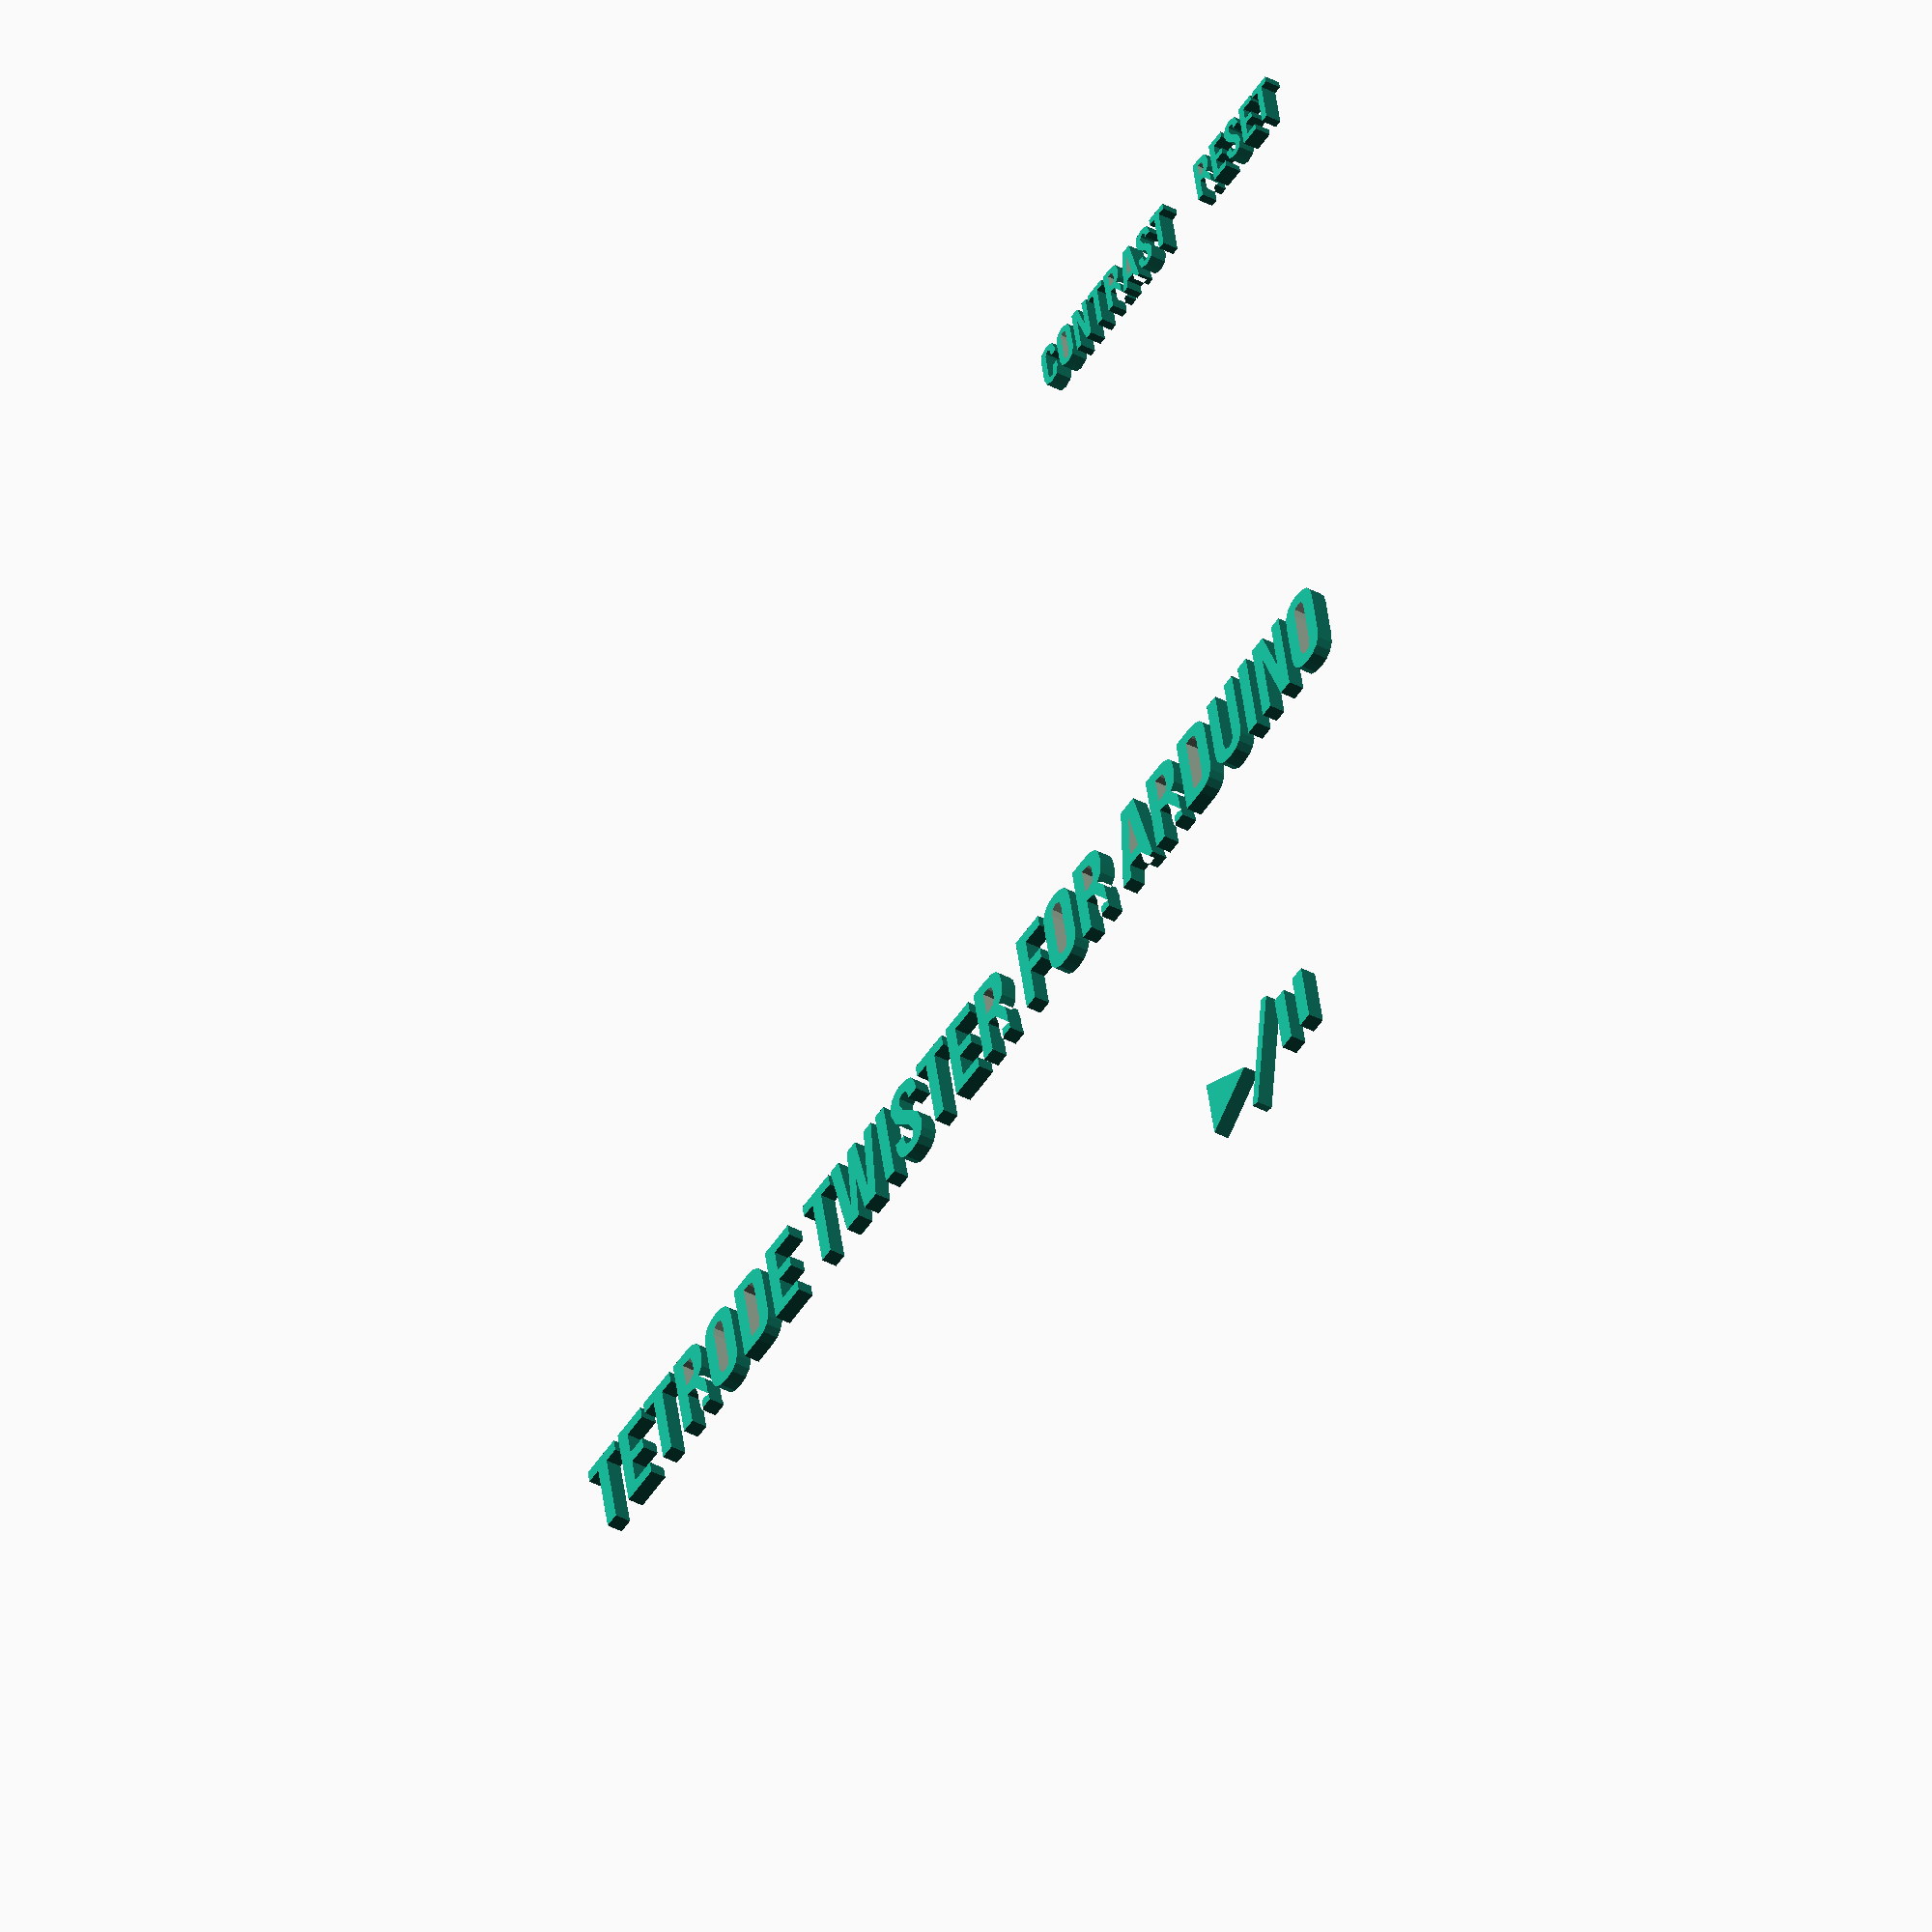
<openscad>

// Module names are of the form poly_<inkscape-path-id>().  As a result,
// you can associate a polygon in this OpenSCAD program with the corresponding
// SVG element in the Inkscape document by looking for the XML element with
// the attribute id="inkscape-path-id".

// fudge value is used to ensure that subtracted solids are a tad taller
// in the z dimension than the polygon being subtracted from.  This helps
// keep the resulting .stl file manifold.
fudge = 0.1;

module poly_path4906(h)
{
  scale([25.4/90, -25.4/90, 1]) union()
  {
    linear_extrude(height=h)
      polygon([[-11.109375,-66.417970],[-11.109375,-64.175780],[-12.593755,-64.175780],[-12.593755,-66.417970],[-15.640625,-66.417970],[-15.640625,-63.597660],[-17.128905,-63.597660],[-17.128905,-68.054690],[-6.726565,-68.054690],[-6.726565,-63.597660],[-8.210935,-63.597660],[-8.210935,-66.417970]]);
  }
}

module poly_path4936(h)
{
  scale([25.4/90, -25.4/90, 1]) union()
  {
    difference()
    {
       linear_extrude(height=h)
         polygon([[-17.128905,24.082030],[-15.851565,23.933590],[-14.214845,23.933590],[-13.192875,23.676756],[-12.894535,22.863280],[-12.894535,22.296870],[-17.128905,22.296870],[-17.128905,20.664060],[-6.726565,20.664060],[-6.726565,23.128900],[-6.874880,24.222532],[-7.321290,24.975585],[-8.067993,25.410766],[-9.117185,25.550780],[-9.937505,25.550780],[-11.264650,25.289551],[-12.046875,24.480470],[-12.874024,25.329585],[-14.257815,25.566400],[-15.863285,25.566400],[-17.128905,25.746090]]);
       translate([0, 0, -fudge])
         linear_extrude(height=h+2*fudge)
           polygon([[-8.210935,22.296870],[-11.406255,22.296870],[-11.406255,22.937500],[-11.169436,23.656249],[-10.308595,23.917970],[-9.281255,23.917970],[-8.467774,23.718261],[-8.210935,23.082030]]);
    }
  }
}

module poly_path4962(h)
{
  scale([25.4/90, -25.4/90, 1]) union()
  {
    difference()
    {
       linear_extrude(height=h)
         polygon([[62.613285,48.070310],[62.613285,47.207030],[63.601565,47.058590],[63.601565,46.003900],[62.613285,45.855470],[62.613285,45.070310],[68.066405,45.941400],[68.066405,47.195310]]);
       translate([0, 0, -fudge])
         linear_extrude(height=h+2*fudge)
           polygon([[64.343745,46.113280],[64.343745,46.941400],[67.097655,46.527340]]);
    }
  }
}

module poly_path4904(h)
{
  scale([25.4/90, -25.4/90, 1]) union()
  {
    linear_extrude(height=h)
      polygon([[-6.726565,-73.851560],[-6.726565,-68.796880],[-8.210935,-68.796880],[-8.210935,-70.507810],[-17.128905,-70.507810],[-17.128905,-72.140630],[-8.210935,-72.140630],[-8.210935,-73.851560]]);
  }
}

module poly_path4908(h)
{
  scale([25.4/90, -25.4/90, 1]) union()
  {
    linear_extrude(height=h)
      polygon([[-6.726565,-63.031250],[-6.726565,-57.976560],[-8.210935,-57.976560],[-8.210935,-59.687500],[-17.128905,-59.687500],[-17.128905,-61.320310],[-8.210935,-61.320310],[-8.210935,-63.031250],[-6.726565,-63.031250]]);
  }
}

module poly_path4952(h)
{
  scale([25.4/90, -25.4/90, 1]) union()
  {
    linear_extrude(height=h)
      polygon([[64.648435,32.437500],[63.921875,32.437500],[62.909671,32.113769],[62.550785,31.160150],[62.909671,30.205074],[63.921875,29.882810],[66.757815,29.882810],[67.768064,30.205074],[68.124995,31.160150],[67.768064,32.113769],[66.757815,32.437500],[66.226565,32.437500],[66.226565,31.625000],[66.812495,31.625000],[67.225095,31.505369],[67.347655,31.183590],[67.225095,30.858395],[66.812495,30.738280],[63.867185,30.738280],[63.457032,30.858395],[63.339845,31.183590],[63.457033,31.505369],[63.867185,31.625000],[64.648435,31.625000]]);
  }
}

module poly_path4982(h)
{
  scale([25.4/90, -25.4/90, 1]) union()
  {
    difference()
    {
       linear_extrude(height=h)
         polygon([[-64.902345,54.882810],[-57.355465,54.882810],[-57.355465,53.113280],[-64.902345,53.113280]]);
       translate([0, 0, -fudge])
         linear_extrude(height=h+2*fudge)
           polygon([[-64.902345,54.882810]]);
    }
  }
}

module poly_path4954(h)
{
  scale([25.4/90, -25.4/90, 1]) union()
  {
    difference()
    {
       linear_extrude(height=h)
         polygon([[66.757815,32.886720],[67.768064,33.222166],[68.124995,34.187500],[67.768064,35.152830],[66.757815,35.488280],[63.921875,35.488280],[62.909671,35.152830],[62.550785,34.187500],[62.909671,33.222166],[63.921875,32.886720]]);
       translate([0, 0, -fudge])
         linear_extrude(height=h+2*fudge)
           polygon([[63.867185,33.742190],[63.453128,33.862305],[63.332035,34.187500],[63.453128,34.512695],[63.867185,34.632810],[66.812495,34.632810],[67.225095,34.512695],[67.347655,34.187500],[67.225095,33.862305],[66.812495,33.742190]]);
    }
  }
}

module poly_path4910(h)
{
  scale([25.4/90, -25.4/90, 1]) union()
  {
    difference()
    {
       linear_extrude(height=h)
         polygon([[-17.128905,-53.816410],[-15.851565,-53.964850],[-14.214845,-53.964850],[-13.192875,-54.221684],[-12.894535,-55.035160],[-12.894535,-55.597660],[-17.128905,-55.597660],[-17.128905,-57.234380],[-6.726565,-57.234380],[-6.726565,-54.765630],[-6.874880,-53.673648],[-7.321290,-52.920411],[-8.067993,-52.484314],[-9.117185,-52.343750],[-9.937505,-52.343750],[-11.264650,-52.606445],[-12.046875,-53.414060],[-12.874024,-52.566895],[-14.257815,-52.332030],[-15.863285,-52.332030],[-17.128905,-52.152350]]);
       translate([0, 0, -fudge])
         linear_extrude(height=h+2*fudge)
           polygon([[-8.210935,-55.597660],[-11.406255,-55.597660],[-11.406255,-54.960940],[-11.169436,-54.242187],[-10.308595,-53.980470],[-9.281255,-53.980470],[-8.467774,-54.178224],[-8.210935,-54.812500]]);
    }
  }
}

module poly_path4926(h)
{
  scale([25.4/90, -25.4/90, 1]) union()
  {
    linear_extrude(height=h)
      polygon([[-6.726565,-9.878910],[-6.726565,-4.828130],[-8.210935,-4.828130],[-8.210935,-6.539060],[-17.128905,-6.539060],[-17.128905,-8.171880],[-8.210935,-8.171880],[-8.210935,-9.878910]]);
  }
}

module poly_path4942(h)
{
  scale([25.4/90, -25.4/90, 1]) union()
  {
    difference()
    {
       linear_extrude(height=h)
         polygon([[-6.726565,40.964840],[-6.726565,43.550780],[-6.894167,44.620481],[-7.387697,45.381834],[-8.193239,45.837035],[-9.296875,45.988280],[-14.558595,45.988280],[-15.662231,45.837035],[-16.467773,45.381834],[-16.961303,44.620481],[-17.128905,43.550780],[-17.128905,40.964840]]);
       translate([0, 0, -fudge])
         linear_extrude(height=h+2*fudge)
           polygon([[-8.210935,42.601560],[-15.640625,42.601560],[-15.640625,43.519530],[-15.415041,44.131835],[-14.632815,44.351560],[-9.222655,44.351560],[-8.438474,44.131835],[-8.210935,43.519530],[-8.210935,42.601560]]);
    }
  }
}

module poly_path4950(h)
{
  scale([25.4/90, -25.4/90, 1]) union()
  {
    difference()
    {
       linear_extrude(height=h)
         polygon([[-9.222655,61.980470],[-8.111694,62.142884],[-7.290038,62.620604],[-6.780393,63.399350],[-6.605465,64.464840],[-6.780393,65.529721],[-7.290038,66.307126],[-8.111694,66.783506],[-9.222655,66.945310],[-14.632815,66.945310],[-15.743165,66.783506],[-16.563478,66.307126],[-17.071778,65.529721],[-17.246095,64.464840],[-17.071778,63.399350],[-16.563477,62.620604],[-15.743165,62.142884],[-14.632815,61.980470]]);
       translate([0, 0, -fudge])
         linear_extrude(height=h+2*fudge)
           polygon([[-14.734375,63.617190],[-15.527829,63.844725],[-15.761715,64.464840],[-15.527829,65.081539],[-14.734375,65.308590],[-9.117185,65.308590],[-8.327153,65.081539],[-8.093755,64.464840],[-8.327153,63.844725],[-9.117185,63.617190]]);
    }
  }
}

module poly_path4978(h)
{
  scale([25.4/90, -25.4/90, 1]) union()
  {
    linear_extrude(height=h)
      polygon([[-57.382815,36.390620],[-61.214845,43.027340],[-65.046875,36.390620]]);
  }
}

module poly_path4956(h)
{
  scale([25.4/90, -25.4/90, 1]) union()
  {
    linear_extrude(height=h)
      polygon([[66.562495,36.800780],[62.613285,36.800780],[62.613285,36.031250],[68.066405,36.031250],[68.066405,37.105470],[64.800785,37.984370],[68.066405,37.984370],[68.066405,38.750000],[62.613285,38.750000],[62.613285,37.871090],[66.562495,36.800780]]);
  }
}

module poly_path4920(h)
{
  scale([25.4/90, -25.4/90, 1]) union()
  {
    linear_extrude(height=h)
      polygon([[-11.585935,-22.558600],[-17.128905,-23.152350],[-17.128905,-25.398440],[-6.726565,-26.554690],[-6.726565,-24.968750],[-14.929685,-24.089850],[-6.726565,-23.300780],[-6.726565,-21.726560],[-14.988285,-20.910160],[-6.726565,-20.062500],[-6.726565,-18.636720],[-17.128905,-19.796880],[-17.128905,-21.964850],[-11.585935,-22.558600]]);
  }
}

module poly_path4984(h)
{
  scale([25.4/90, -25.4/90, 1]) union()
  {
    linear_extrude(height=h)
      polygon([[-68.128905,44.210940],[-67.812505,43.261720],[-54.953125,47.566400],[-55.273435,48.519530],[-68.128905,44.210940]]);
  }
}

module poly_path4968(h)
{
  scale([25.4/90, -25.4/90, 1]) union()
  {
    difference()
    {
       linear_extrude(height=h)
         polygon([[62.613285,61.457030],[63.285155,61.378930],[64.140625,61.378930],[64.676759,61.244655],[64.832035,60.820340],[64.832035,60.523470],[62.613285,60.523470],[62.613285,59.664090],[68.066405,59.664090],[68.066405,60.957060],[67.754394,61.925808],[66.812495,62.226590],[66.382815,62.226590],[65.687989,62.090849],[65.277345,61.668000],[64.843748,62.110867],[64.117185,62.234400],[63.277345,62.234400],[62.613285,62.328100]]);
       translate([0, 0, -fudge])
         linear_extrude(height=h+2*fudge)
           polygon([[67.285155,60.523440],[65.613285,60.523440],[65.613285,60.859370],[65.737794,61.233884],[66.187495,61.371090],[66.726565,61.371090],[67.152343,61.266599],[67.285155,60.933590],[67.285155,60.523440]]);
    }
  }
}

module poly_path4928(h)
{
  scale([25.4/90, -25.4/90, 1]) union()
  {
    linear_extrude(height=h)
      polygon([[-11.109375,-2.449220],[-11.109375,-0.207030],[-12.593755,-0.207030],[-12.593755,-2.449220],[-15.640625,-2.449220],[-15.640625,0.375000],[-17.128905,0.375000],[-17.128905,-4.082030],[-6.726565,-4.082030],[-6.726565,0.375000],[-8.210935,0.375000],[-8.210935,-2.449220]]);
  }
}

module poly_path4914(h)
{
  scale([25.4/90, -25.4/90, 1]) union()
  {
    difference()
    {
       linear_extrude(height=h)
         polygon([[-6.726565,-45.375000],[-6.726565,-42.789060],[-6.894167,-41.717714],[-7.387697,-40.956544],[-8.193239,-40.502257],[-9.296875,-40.351560],[-14.558595,-40.351560],[-15.662231,-40.502257],[-16.467773,-40.956544],[-16.961303,-41.717714],[-17.128905,-42.789060],[-17.128905,-45.375000]]);
       translate([0, 0, -fudge])
         linear_extrude(height=h+2*fudge)
           polygon([[-8.210935,-43.738280],[-15.640625,-43.738280],[-15.640625,-42.816410],[-15.415041,-42.205571],[-14.632815,-41.984380],[-9.222655,-41.984380],[-8.438474,-42.205571],[-8.210935,-42.816410],[-8.210935,-43.738280]]);
    }
  }
}

module poly_path4918(h)
{
  scale([25.4/90, -25.4/90, 1]) union()
  {
    linear_extrude(height=h)
      polygon([[-6.726565,-31.980470],[-6.726565,-26.929690],[-8.210935,-26.929690],[-8.210935,-28.636720],[-17.128905,-28.636720],[-17.128905,-30.273440],[-8.210935,-30.273440],[-8.210935,-31.980470]]);
  }
}

module poly_path4924(h)
{
  scale([25.4/90, -25.4/90, 1]) union()
  {
    linear_extrude(height=h)
      polygon([[-6.605465,-12.792970],[-6.780392,-11.746280],[-7.290037,-10.993655],[-8.111694,-10.539125],[-9.222655,-10.386720],[-9.625005,-10.386720],[-9.625005,-11.933600],[-9.117185,-11.933600],[-8.327153,-12.146976],[-8.093755,-12.750000],[-8.327153,-13.353029],[-9.117185,-13.566410],[-10.464050,-13.067143],[-11.562989,-11.968755],[-12.817933,-10.870367],[-14.632815,-10.371100],[-15.743165,-10.526190],[-16.563477,-10.987799],[-17.071778,-11.750433],[-17.246095,-12.808600],[-17.071778,-13.866763],[-16.563477,-14.629397],[-15.743165,-15.091008],[-14.632815,-15.246100],[-13.917965,-15.246100],[-13.917965,-13.699220],[-14.734375,-13.699220],[-15.520019,-13.471680],[-15.746095,-12.851560],[-15.520019,-12.234861],[-14.734375,-12.007810],[-13.388125,-12.507079],[-12.290530,-13.605470],[-11.036928,-14.703861],[-9.222655,-15.203130],[-8.111694,-15.050114],[-7.290037,-14.594240],[-6.780392,-13.840271]]);
  }
}

module poly_path4948(h)
{
  scale([25.4/90, -25.4/90, 1]) union()
  {
    linear_extrude(height=h)
      polygon([[-9.593755,57.226560],[-17.128905,57.226560],[-17.128905,55.753900],[-6.726565,55.753900],[-6.726565,57.804690],[-12.953125,59.484370],[-6.726565,59.484370],[-6.726565,60.941400],[-17.128905,60.941400],[-17.128905,59.261720],[-9.593755,57.226560]]);
  }
}

module poly_path4944(h)
{
  scale([25.4/90, -25.4/90, 1]) union()
  {
    linear_extrude(height=h)
      polygon([[-6.726565,48.589840],[-14.750005,48.589840],[-15.534177,48.818846],[-15.761715,49.437500],[-15.534177,50.056149],[-14.750005,50.285150],[-6.726565,50.285150],[-6.726565,51.828120],[-14.648435,51.828120],[-15.758790,51.673030],[-16.579101,51.211421],[-17.087400,50.448787],[-17.261715,49.390620],[-17.087400,48.334103],[-16.579101,47.571285],[-15.758790,47.108760],[-14.648435,46.953120],[-6.726565,46.953120],[-6.726565,48.589840]]);
  }
}

module poly_path4922(h)
{
  scale([25.4/90, -25.4/90, 1]) union()
  {
    difference()
    {
       linear_extrude(height=h)
         polygon([[-17.128905,-16.183600],[-6.726565,-16.183600],[-6.726565,-17.816410],[-17.128905,-17.816410]]);
       translate([0, 0, -fudge])
         linear_extrude(height=h+2*fudge)
           polygon([[-17.128905,-16.183600]]);
    }
  }
}

module poly_path4932(h)
{
  scale([25.4/90, -25.4/90, 1]) union()
  {
    linear_extrude(height=h)
      polygon([[-11.347655,11.300780],[-11.347655,13.410150],[-12.832035,13.410150],[-12.832035,11.300780],[-17.128905,11.300780],[-17.128905,9.664060],[-6.726565,9.664060],[-6.726565,13.988280],[-8.210935,13.988280],[-8.210935,11.300780],[-11.347655,11.300780]]);
  }
}

module poly_path4964(h)
{
  scale([25.4/90, -25.4/90, 1]) union()
  {
    linear_extrude(height=h)
      polygon([[68.124995,49.617190],[67.768064,50.560056],[66.757815,50.878900],[66.546875,50.878900],[66.546875,50.070310],[66.812495,50.070310],[67.225095,49.958005],[67.347655,49.640620],[67.225095,49.323244],[66.812495,49.210940],[66.107053,49.472781],[65.531248,50.048830],[64.873411,50.624879],[63.921875,50.886720],[62.909671,50.562989],[62.550785,49.609370],[62.909671,48.655760],[63.921875,48.332030],[64.296875,48.332030],[64.296875,49.144530],[63.867185,49.144530],[63.457032,49.264158],[63.339845,49.585940],[63.457033,49.911131],[63.867185,50.031250],[64.572632,49.769409],[65.148438,49.193360],[65.806274,48.617311],[66.757815,48.355470],[67.768064,48.674315],[68.124995,49.617190]]);
  }
}

module poly_path4966(h)
{
  scale([25.4/90, -25.4/90, 1]) union()
  {
    linear_extrude(height=h)
      polygon([[68.066405,51.144530],[68.066405,53.789060],[67.285155,53.789060],[67.285155,52.894530],[62.613285,52.894530],[62.613285,52.039060],[67.285155,52.039060],[67.285155,51.144530]]);
  }
}

module poly_path4970(h)
{
  scale([25.4/90, -25.4/90, 1]) union()
  {
    linear_extrude(height=h)
      polygon([[65.769535,63.652340],[65.769535,64.828120],[64.988285,64.828120],[64.988285,63.652340],[63.394535,63.652340],[63.394535,65.132810],[62.613285,65.132810],[62.613285,62.796870],[68.066405,62.796870],[68.066405,65.132810],[67.285155,65.132810],[67.285155,63.652340]]);
  }
}

module poly_path4940(h)
{
  scale([25.4/90, -25.4/90, 1]) union()
  {
    difference()
    {
       linear_extrude(height=h)
         polygon([[-17.128905,38.410150],[-15.851565,38.261720],[-14.214845,38.261720],[-13.192875,38.004881],[-12.894535,37.191400],[-12.894535,36.625000],[-17.128905,36.625000],[-17.128905,34.992190],[-6.726565,34.992190],[-6.726565,37.457030],[-6.874880,38.550656],[-7.321290,39.303706],[-8.067993,39.738886],[-9.117185,39.878900],[-9.937505,39.878900],[-11.264650,39.617671],[-12.046875,38.808590],[-12.874024,39.659176],[-14.257815,39.894530],[-15.863285,39.894530],[-17.128905,40.074220]]);
       translate([0, 0, -fudge])
         linear_extrude(height=h+2*fudge)
           polygon([[-8.210935,36.625000],[-11.406255,36.625000],[-11.406255,37.265620],[-11.169436,37.984373],[-10.308595,38.246090],[-9.281255,38.246090],[-8.467774,38.046874],[-8.210935,37.414060]]);
    }
  }
}

module poly_path4958(h)
{
  scale([25.4/90, -25.4/90, 1]) union()
  {
    linear_extrude(height=h)
      polygon([[68.066405,39.128900],[68.066405,41.777340],[67.285155,41.777340],[67.285155,40.882810],[62.613285,40.882810],[62.613285,40.027340],[67.285155,40.027340],[67.285155,39.128900]]);
  }
}

module poly_path4972(h)
{
  scale([25.4/90, -25.4/90, 1]) union()
  {
    linear_extrude(height=h)
      polygon([[68.128905,66.812500],[67.770019,67.756838],[66.757815,68.074220],[66.546875,68.074220],[66.546875,67.265620],[66.812495,67.265620],[67.225095,67.153316],[67.347655,66.835940],[67.225095,66.520505],[66.812495,66.410150],[66.107053,66.671381],[65.531248,67.246090],[64.873411,67.820799],[63.921875,68.082030],[62.909671,67.759766],[62.550785,66.804690],[62.909671,65.851071],[63.921875,65.527340],[64.296875,65.527340],[64.296875,66.339840],[63.867185,66.339840],[63.458495,66.459471],[63.339845,66.781250],[63.458495,67.106445],[63.867185,67.226560],[64.572632,66.964719],[65.148438,66.388670],[65.806274,65.812621],[66.757815,65.550780],[67.770019,65.869629],[68.128905,66.812500]]);
  }
}

module poly_path4976(h)
{
  scale([25.4/90, -25.4/90, 1]) union()
  {
    linear_extrude(height=h)
      polygon([[68.066405,71.203120],[68.066405,73.851560],[67.285155,73.851560],[67.285155,72.957030],[62.613285,72.957030],[62.613285,72.097650],[67.285155,72.097650],[67.285155,71.203120],[68.066405,71.203120]]);
  }
}

module poly_path4930(h)
{
  scale([25.4/90, -25.4/90, 1]) union()
  {
    difference()
    {
       linear_extrude(height=h)
         polygon([[-17.128905,4.804690],[-15.851565,4.652340],[-14.214845,4.652340],[-13.192875,4.397458],[-12.894535,3.585940],[-12.894535,3.019530],[-17.128905,3.019530],[-17.128905,1.386720],[-6.726565,1.386720],[-6.726565,3.851560],[-6.874880,4.945188],[-7.321290,5.698241],[-8.067993,6.133424],[-9.117185,6.273440],[-9.937505,6.273440],[-11.264650,6.012206],[-12.046875,5.203120],[-12.874024,6.053710],[-14.257815,6.289060],[-15.863285,6.289060],[-17.128905,6.468750]]);
       translate([0, 0, -fudge])
         linear_extrude(height=h+2*fudge)
           polygon([[-8.210935,3.019530],[-11.406255,3.019530],[-11.406255,3.660150],[-11.169436,4.378903],[-10.308595,4.640620],[-9.281255,4.640620],[-8.467774,4.441404],[-8.210935,3.808590]]);
    }
  }
}

module poly_path4960(h)
{
  scale([25.4/90, -25.4/90, 1]) union()
  {
    difference()
    {
       linear_extrude(height=h)
         polygon([[62.613285,43.957030],[63.285155,43.878930],[64.140625,43.878930],[64.676759,43.746121],[64.832035,43.320340],[64.832035,43.023470],[62.613285,43.023470],[62.613285,42.168000],[68.066405,42.168000],[68.066405,43.460970],[67.754394,44.428251],[66.812495,44.730500],[66.382815,44.730500],[65.687989,44.592804],[65.277345,44.168000],[64.843748,44.612330],[64.117185,44.734400],[63.277345,44.734400],[62.613285,44.832100]]);
       translate([0, 0, -fudge])
         linear_extrude(height=h+2*fudge)
           polygon([[67.285155,43.023440],[65.613285,43.023440],[65.613285,43.359370],[65.737794,43.733884],[66.187495,43.871090],[66.726565,43.871090],[67.150880,43.767088],[67.285155,43.437500],[67.285155,43.023440]]);
    }
  }
}

module poly_path4916(h)
{
  scale([25.4/90, -25.4/90, 1]) union()
  {
    linear_extrude(height=h)
      polygon([[-11.109375,-37.675780],[-11.109375,-35.429690],[-12.593755,-35.429690],[-12.593755,-37.675780],[-15.640625,-37.675780],[-15.640625,-34.851560],[-17.128905,-34.851560],[-17.128905,-39.308600],[-6.726565,-39.308600],[-6.726565,-34.851560],[-8.210935,-34.851560],[-8.210935,-37.675780]]);
  }
}

module poly_path4934(h)
{
  scale([25.4/90, -25.4/90, 1]) union()
  {
    difference()
    {
       linear_extrude(height=h)
         polygon([[-9.222655,14.644530],[-8.111694,14.806334],[-7.290038,15.282714],[-6.780393,16.060119],[-6.605465,17.125000],[-6.780393,18.189881],[-7.290038,18.967286],[-8.111694,19.443666],[-9.222655,19.605470],[-14.632815,19.605470],[-15.743165,19.443666],[-16.563478,18.967286],[-17.071778,18.189881],[-17.246095,17.125000],[-17.071778,16.060119],[-16.563477,15.282714],[-15.743165,14.806334],[-14.632815,14.644530]]);
       translate([0, 0, -fudge])
         linear_extrude(height=h+2*fudge)
           polygon([[-14.734375,16.277340],[-15.527829,16.506346],[-15.761715,17.125000],[-15.527829,17.743649],[-14.734375,17.972650],[-9.117185,17.972650],[-8.327153,17.743649],[-8.093755,17.125000],[-8.327153,16.506346],[-9.117185,16.277340]]);
    }
  }
}

module poly_path4938(h)
{
  scale([25.4/90, -25.4/90, 1]) union()
  {
    difference()
    {
       linear_extrude(height=h)
         polygon([[-17.128905,34.230470],[-17.128905,32.582030],[-15.242185,32.300780],[-15.242185,30.292970],[-17.128905,30.011720],[-17.128905,28.507810],[-6.726565,30.175780],[-6.726565,32.566400]]);
       translate([0, 0, -fudge])
         linear_extrude(height=h+2*fudge)
           polygon([[-13.828125,30.503900],[-13.828125,32.078120],[-8.566405,31.289060]]);
    }
  }
}

module poly_path4912(h)
{
  scale([25.4/90, -25.4/90, 1]) union()
  {
    difference()
    {
       linear_extrude(height=h)
         polygon([[-9.222655,-51.394530],[-8.111694,-51.232116],[-7.290038,-50.754396],[-6.780393,-49.975650],[-6.605465,-48.910160],[-6.780393,-47.845279],[-7.290038,-47.067874],[-8.111694,-46.591494],[-9.222655,-46.429690],[-14.632815,-46.429690],[-15.743165,-46.591494],[-16.563478,-47.067874],[-17.071778,-47.845279],[-17.246095,-48.910160],[-17.071778,-49.975650],[-16.563477,-50.754396],[-15.743165,-51.232116],[-14.632815,-51.394530]]);
       translate([0, 0, -fudge])
         linear_extrude(height=h+2*fudge)
           polygon([[-14.734375,-49.757810],[-15.527829,-49.528809],[-15.761715,-48.910160],[-15.527829,-48.291506],[-14.734375,-48.062500],[-9.117185,-48.062500],[-8.327153,-48.291506],[-8.093755,-48.910160],[-8.327153,-49.528809],[-9.117185,-49.757810]]);
    }
  }
}

module poly_path4974(h)
{
  scale([25.4/90, -25.4/90, 1]) union()
  {
    linear_extrude(height=h)
      polygon([[65.769535,69.429690],[65.769535,70.605470],[64.988285,70.605470],[64.988285,69.429690],[63.394535,69.429690],[63.394535,70.910150],[62.613285,70.910150],[62.613285,68.574220],[68.066405,68.574220],[68.066405,70.910150],[67.285155,70.910150],[67.285155,69.429690]]);
  }
}

module poly_path4980(h)
{
  scale([25.4/90, -25.4/90, 1]) union()
  {
    difference()
    {
       linear_extrude(height=h)
         polygon([[-64.902345,51.460940],[-57.355465,51.460940],[-57.355465,49.695310],[-64.902345,49.695310]]);
       translate([0, 0, -fudge])
         linear_extrude(height=h+2*fudge)
           polygon([[-64.902345,51.460940]]);
    }
  }
}

module poly_path4946(h)
{
  scale([25.4/90, -25.4/90, 1]) union()
  {
    difference()
    {
       linear_extrude(height=h)
         polygon([[-17.128905,54.582030],[-6.726565,54.582030],[-6.726565,52.945310],[-17.128905,52.945310]]);
       translate([0, 0, -fudge])
         linear_extrude(height=h+2*fudge)
           polygon([[-17.128905,54.582030]]);
    }
  }
}

poly_path4906(0.5);
poly_path4936(0.5);
poly_path4962(0.5);
poly_path4904(0.5);
poly_path4908(0.5);
poly_path4952(0.5);
poly_path4982(0.5);
poly_path4954(0.5);
poly_path4910(0.5);
poly_path4926(0.5);
poly_path4942(0.5);
poly_path4950(0.5);
poly_path4978(0.5);
poly_path4956(0.5);
poly_path4920(0.5);
poly_path4984(0.5);
poly_path4968(0.5);
poly_path4928(0.5);
poly_path4914(0.5);
poly_path4918(0.5);
poly_path4924(0.5);
poly_path4948(0.5);
poly_path4944(0.5);
poly_path4922(0.5);
poly_path4932(0.5);
poly_path4964(0.5);
poly_path4966(0.5);
poly_path4970(0.5);
poly_path4940(0.5);
poly_path4958(0.5);
poly_path4972(0.5);
poly_path4976(0.5);
poly_path4930(0.5);
poly_path4960(0.5);
poly_path4916(0.5);
poly_path4934(0.5);
poly_path4938(0.5);
poly_path4912(0.5);
poly_path4974(0.5);
poly_path4980(0.5);
poly_path4946(0.5);

</openscad>
<views>
elev=39.2 azim=258.3 roll=56.3 proj=o view=solid
</views>
